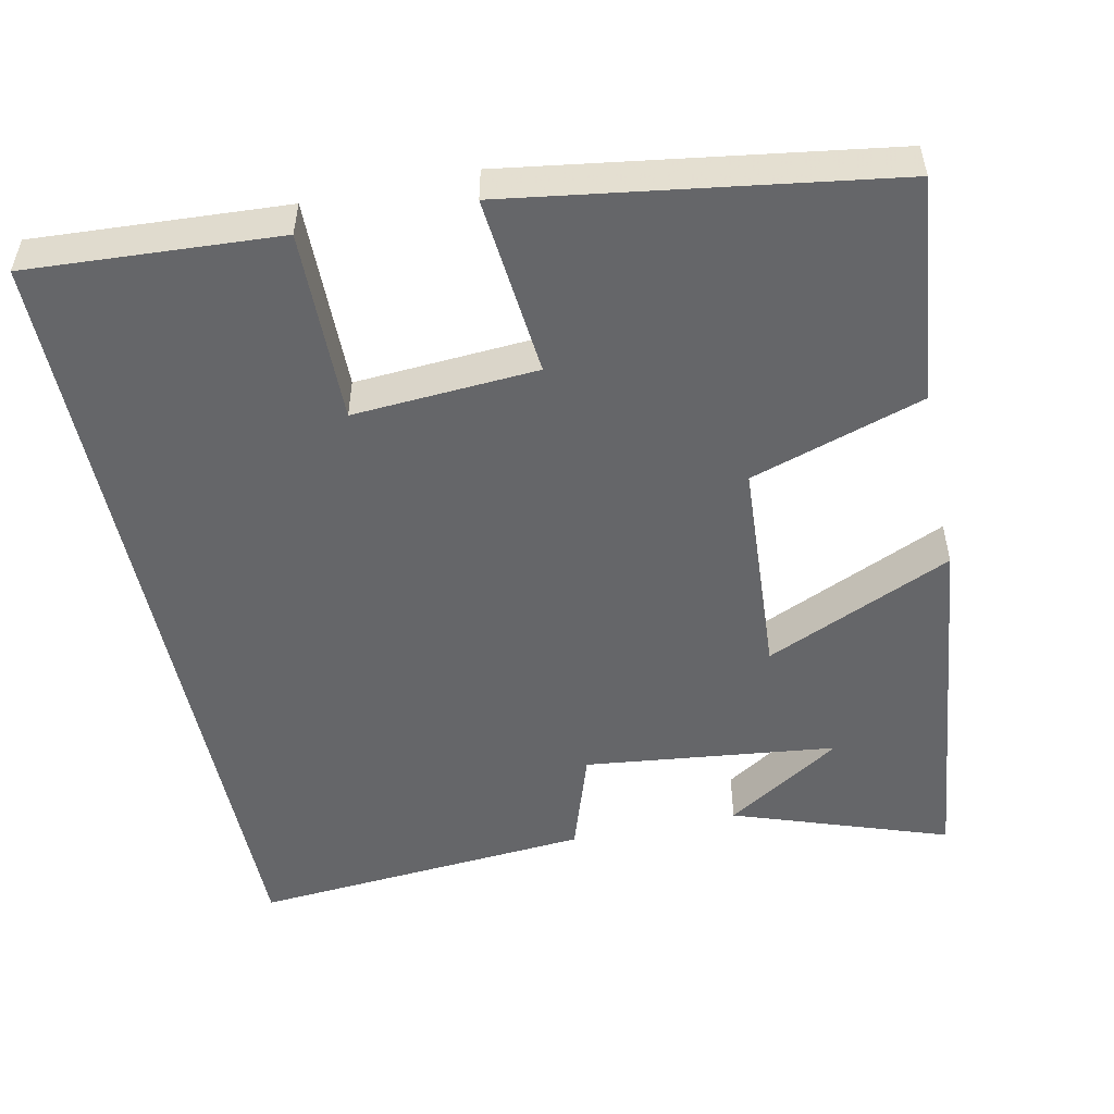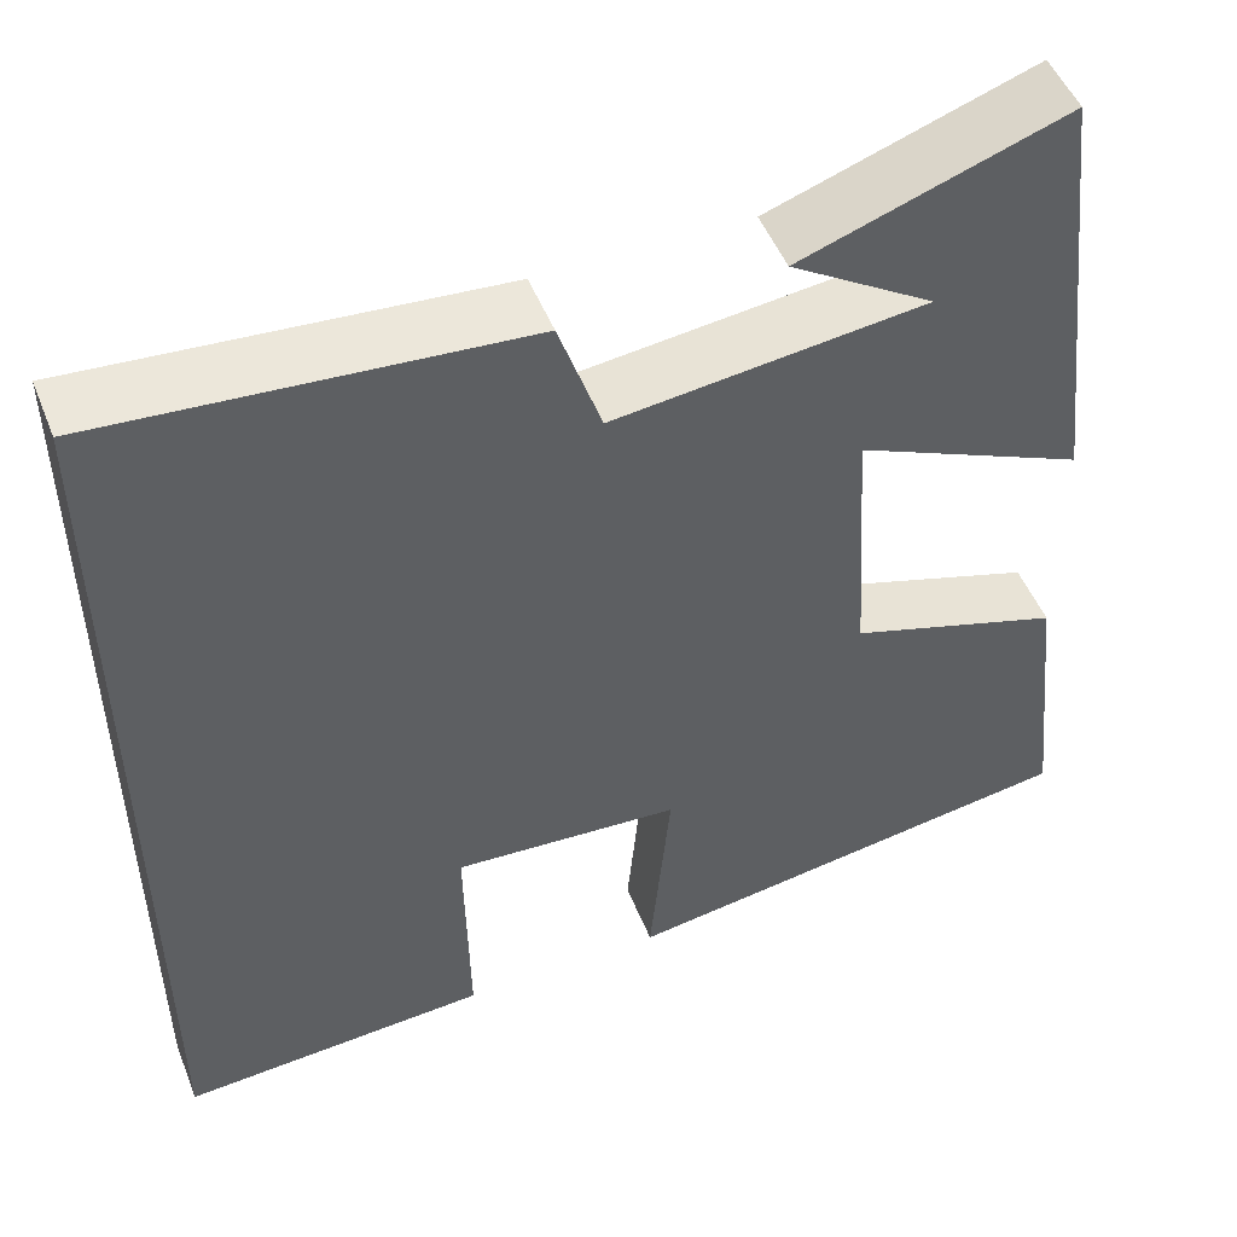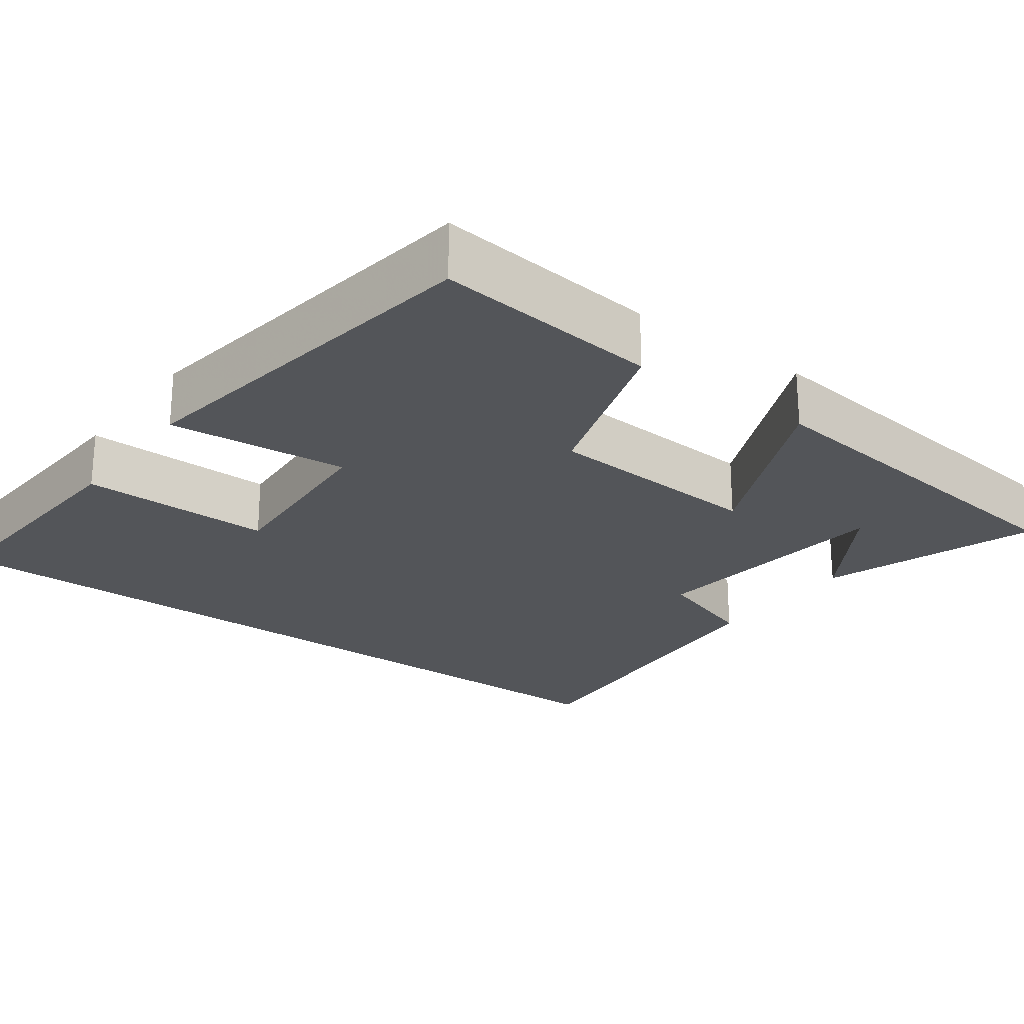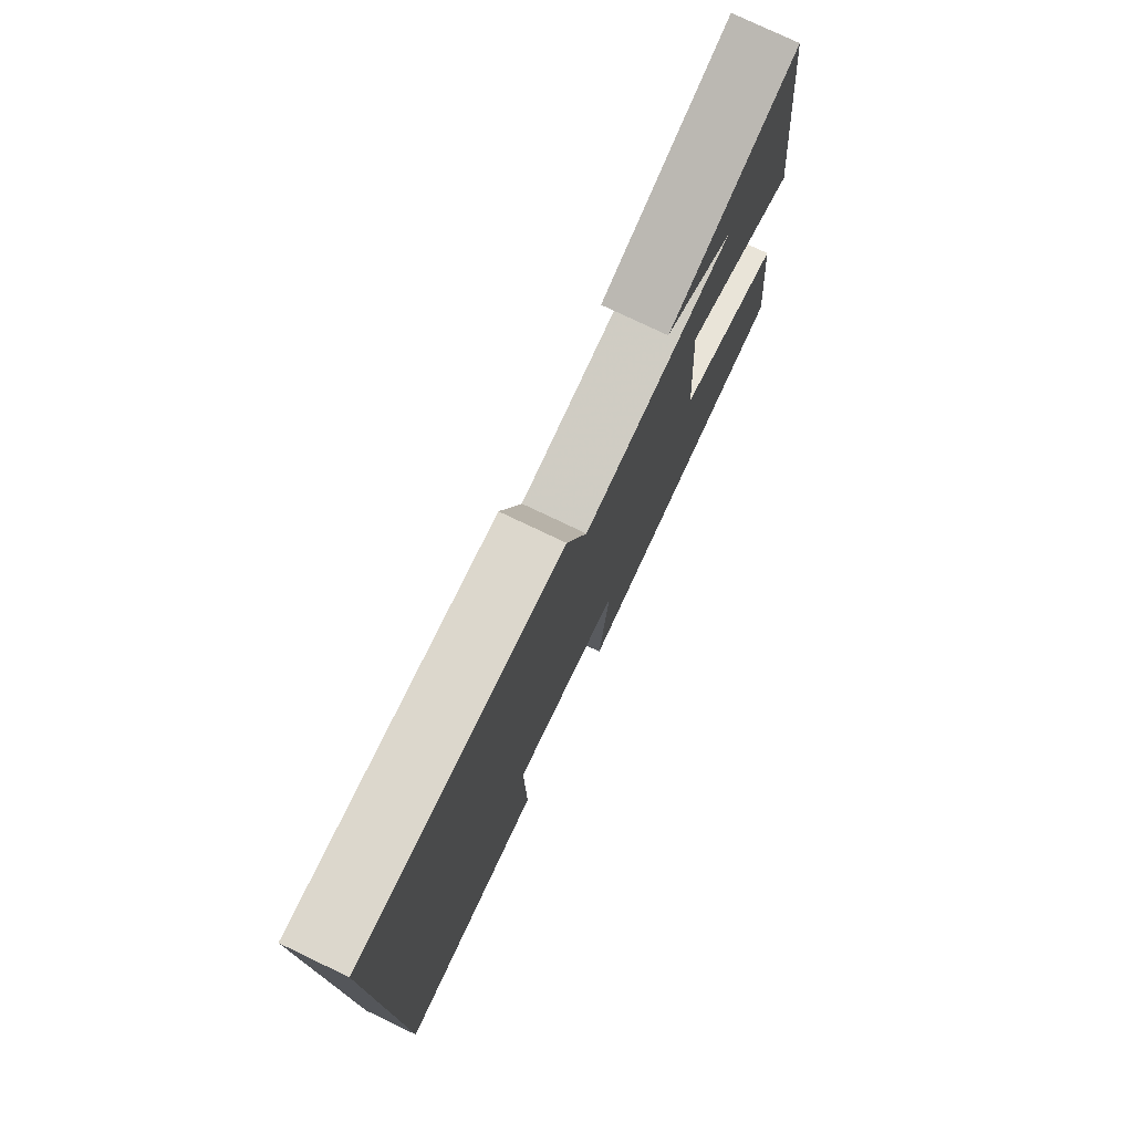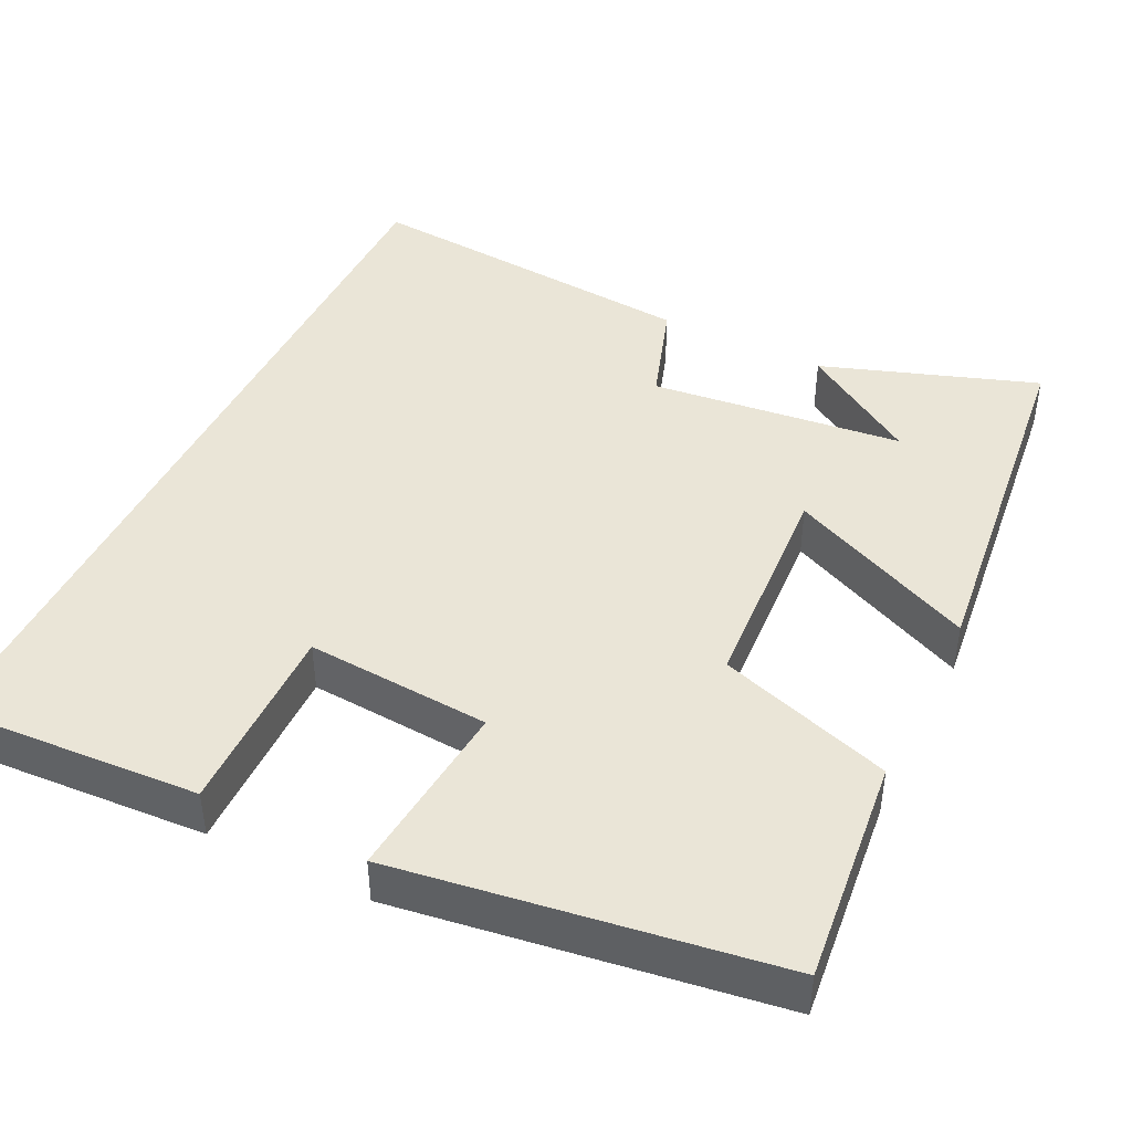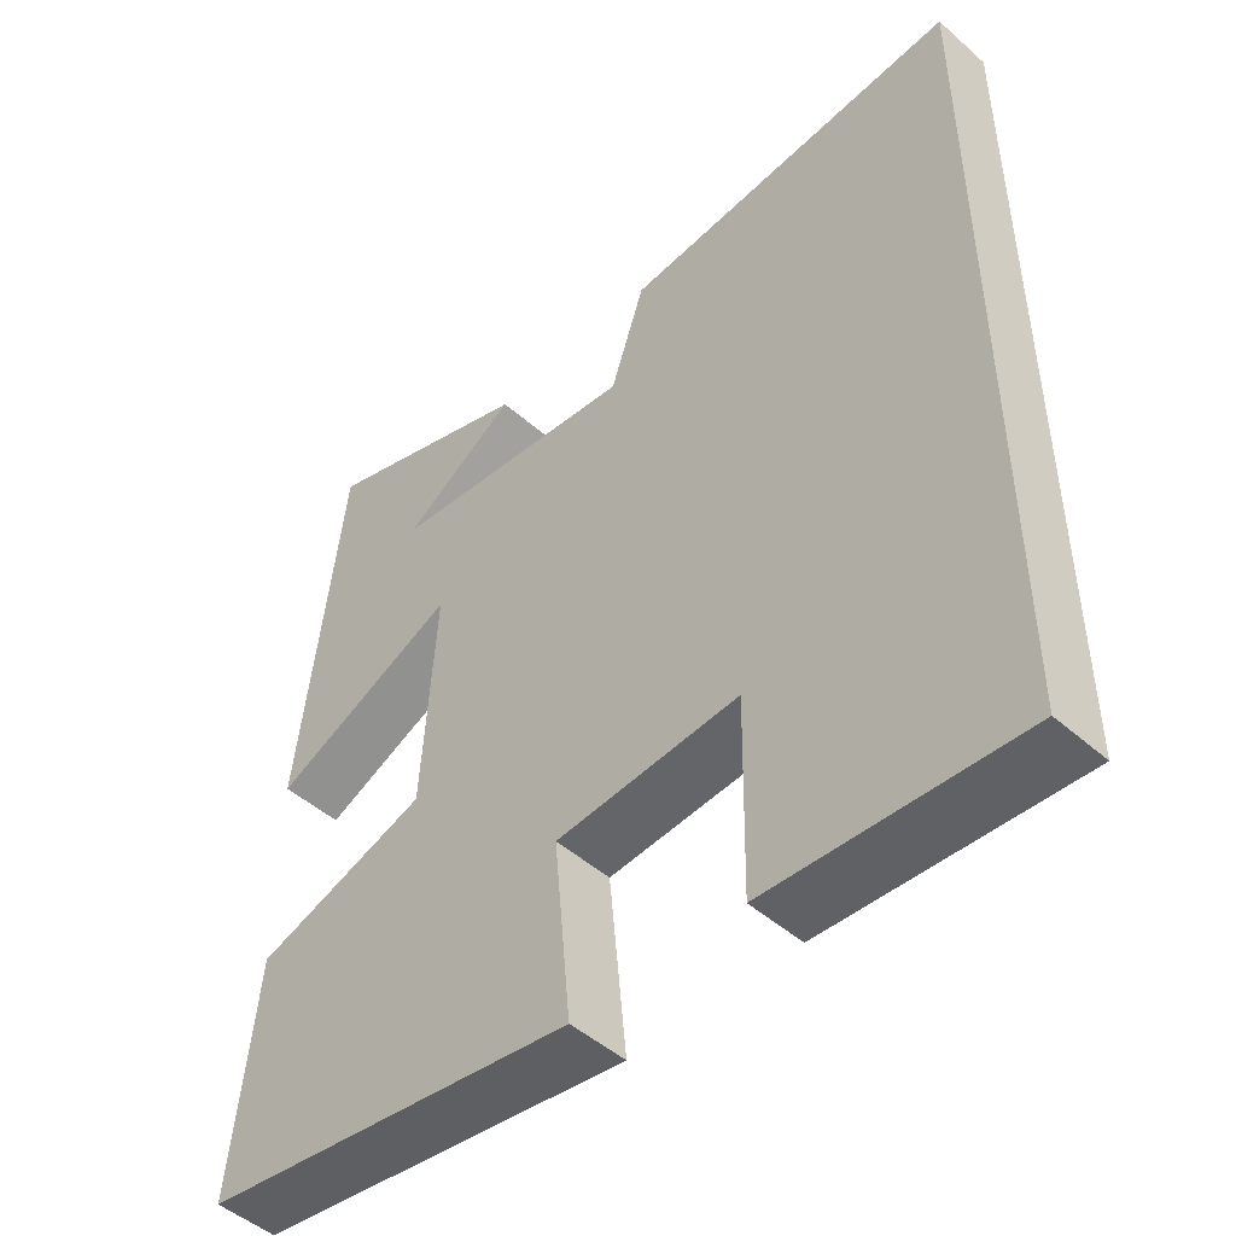
<metadata>
{"format":"obj","ext":"obj","renderer":"f3d","projection":"perspective","resolution":1024,"background":"white","views":[{"elev":-51.8,"azim":-168.1,"up":"+Y"},{"elev":50.0,"azim":158.6,"up":"+Z"},{"elev":-24.1,"azim":-126.4,"up":"+Y"},{"elev":77.4,"azim":115.5,"up":"+Z"},{"elev":44.2,"azim":-153.8,"up":"+Y"},{"elev":-48.5,"azim":45.6,"up":"+Z"}]}
</metadata>
<code>
v -0.444 0.07 0.597
v -0.165 0.07 0.5
v -0.316 0.07 0.404
v 0.012 0.07 0.366
v 0.057 0.07 0.5
v 0.5 0.07 0.535
v 0.5 0.07 -0.52
v 0.173 0.07 -0.5
v 0.177 0.07 -0.249
v -0.063 0.07 -0.265
v -0.041 0.07 -0.5
v -0.532 0.07 -0.427
v -0.5 0.07 -0.132
v -0.274 0.07 -0.059
v -0.256 0.07 0.227
v -0.5 0.07 0.118
v -0.444 0 0.597
v -0.165 0 0.5
v -0.316 0 0.404
v 0.012 0 0.366
v 0.057 0 0.5
v 0.5 0 0.535
v 0.5 0 -0.52
v 0.173 0 -0.5
v 0.177 0 -0.249
v -0.063 0 -0.265
v -0.041 0 -0.5
v -0.532 0 -0.427
v -0.5 0 -0.132
v -0.274 0 -0.059
v -0.256 0 0.227
v -0.5 0 0.118
f 15 16 1
f 11 12 13 14
f 10 11 14 15
f 9 10 15
f 6 7 8 9
f 4 5 6 9
f 3 4 9 15
f 1 2 3
f 1 3 15
f 17 32 31
f 30 29 28 27
f 31 30 27 26
f 31 26 25
f 25 24 23 22
f 25 22 21 20
f 31 25 20 19
f 19 18 17
f 31 19 17
f 1 17 18 2
f 2 18 19 3
f 3 19 20 4
f 4 20 21 5
f 5 21 22 6
f 6 22 23 7
f 7 23 24 8
f 8 24 25 9
f 9 25 26 10
f 10 26 27 11
f 11 27 28 12
f 12 28 29 13
f 13 29 30 14
f 14 30 31 15
f 15 31 32 16
f 16 32 17 1

</code>
